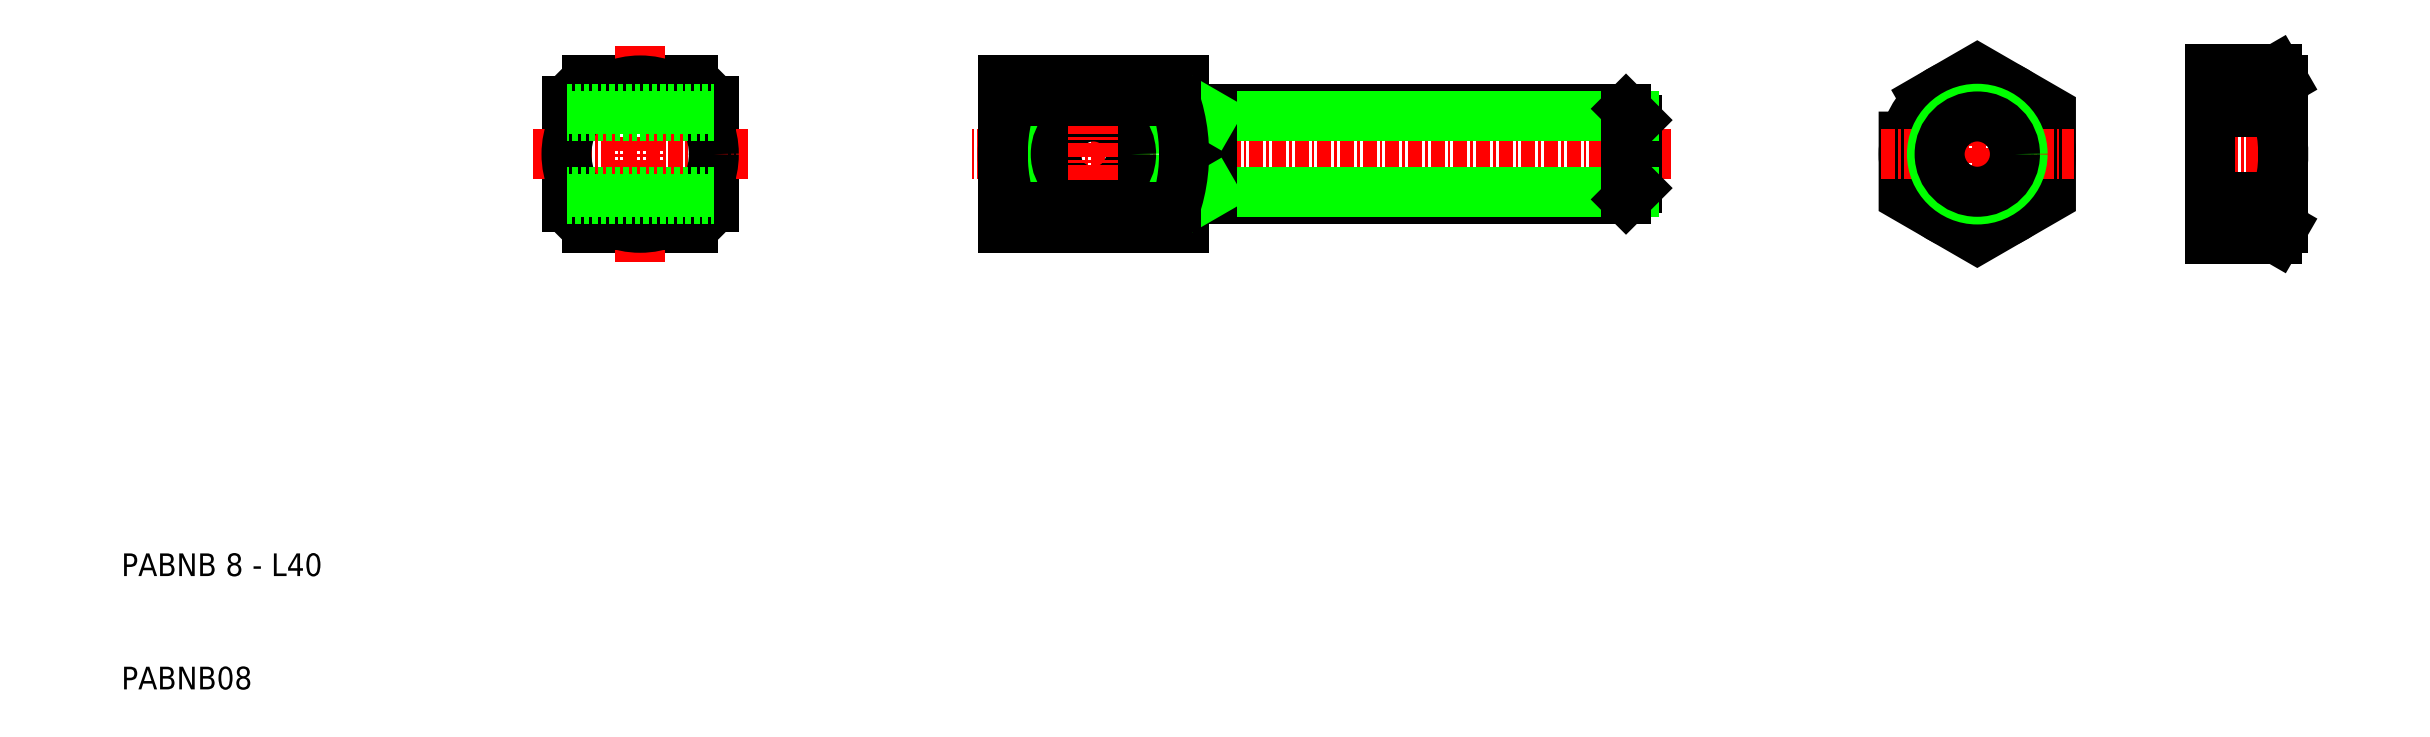
<metadata>
{"format":"dxf","ext":"dxf","renderer":"ezdxf+matplotlib","layout":"modelspace","background":"white","min_lineweight":24,"dpi":150}
</metadata>
<code>
0
SECTION
2
ENTITIES
0
LINE
8
CENTER
10
146.8
20
57.24
30
0
11
84.79
21
57.24
31
0
0
CIRCLE
8
0
10
95.79
20
57.24
30
0
40
4
0
CIRCLE
8
0
10
95.79
20
57.24
30
0
40
3.324
0
LINE
8
CENTER
10
95.79
20
64.24
30
0
11
95.79
21
50.24
31
0
0
LINE
8
0
10
87.79
20
63.74
30
0
11
103.8
21
63.74
31
0
0
LINE
8
0
10
103.8
20
63.74
30
0
11
103.8
21
50.74
31
0
0
LINE
8
0
10
103.8
20
50.74
30
0
11
87.79
21
50.74
31
0
0
LINE
8
0
10
87.79
20
50.74
30
0
11
87.79
21
63.74
31
0
0
LINE
8
0
10
143.8
20
54.24
30
0
11
143.8
21
60.24
31
0
0
LINE
8
0
10
142.8
20
61.24
30
0
11
103.8
21
61.24
31
0
0
LINE
8
0
10
142.8
20
53.24
30
0
11
103.8
21
53.24
31
0
0
LINE
8
0
10
143.5
20
60.56
30
0
11
106.3
21
60.56
31
0
0
LINE
8
0
10
143.5
20
53.91
30
0
11
106.3
21
53.91
31
0
0
LINE
8
0
10
106.3
20
53.24
30
0
11
106.3
21
61.24
31
0
0
LINE
8
0
10
106.3
20
60.56
30
0
11
105.1
21
61.24
31
0
0
LINE
8
0
10
106.3
20
53.91
30
0
11
105.1
21
53.24
31
0
0
LINE
8
0
10
142.8
20
61.24
30
0
11
142.8
21
53.24
31
0
0
LINE
8
0
10
49.29
20
61.9
30
0
11
49.29
21
52.57
31
0
0
LINE
8
0
10
51.12
20
50.74
30
0
11
60.45
21
50.74
31
0
0
LINE
8
0
10
62.29
20
52.57
30
0
11
62.29
21
61.9
31
0
0
LINE
8
0
10
60.45
20
63.74
30
0
11
51.12
21
63.74
31
0
0
LINE
8
CENTER
10
46.29
20
57.24
30
0
11
65.29
21
57.24
31
0
0
LINE
8
CENTER
10
55.79
20
66.74
30
0
11
55.79
21
47.74
31
0
0
CIRCLE
8
0
10
55.79
20
57.24
30
0
40
6.5
0
ARC
8
0
10
55.79
20
57.24
30
0
40
8
50
215.7
51
234.3
0
ARC
8
0
10
55.79
20
57.24
30
0
40
8
50
125.7
51
144.3
0
ARC
8
0
10
55.79
20
57.24
30
0
40
8
50
305.7
51
324.3
0
ARC
8
0
10
55.79
20
57.24
30
0
40
8
50
35.66
51
54.34
0
LINE
8
0
10
88.54
20
52.57
30
0
11
103
21
52.57
31
0
0
LINE
8
0
10
88.54
20
61.9
30
0
11
103
21
61.9
31
0
0
LINE
8
0
10
49.29
20
61.24
30
0
11
62.29
21
61.24
31
0
0
LINE
8
0
10
62.29
20
60.56
30
0
11
49.29
21
60.56
31
0
0
LINE
8
0
10
62.29
20
53.91
30
0
11
49.29
21
53.91
31
0
0
LINE
8
0
10
49.29
20
53.24
30
0
11
62.29
21
53.24
31
0
0
ARC
8
0
10
102.6
20
57.24
30
0
40
14.84
50
154
51
206
0
TEXT
8
0
10
10
20
20
30
0
40
2
1
PABNB 8 - L40
0
TEXT
8
0
10
10
20
10
30
0
40
2
1
PABNB08
0
LINE
8
CENTER
10
202.8
20
57.24
30
0
11
192.3
21
57.24
31
0
0
LINE
8
CENTER
10
173.8
20
65.74
30
0
11
173.8
21
48.74
31
0
0
POLYLINE
8
0
66
     1
10
0
20
0
30
0
70
     1
0
VERTEX
8
0
10
167.3
20
60.99
30
0
0
VERTEX
8
0
10
167.3
20
53.48
30
0
0
VERTEX
8
0
10
173.8
20
49.73
30
0
0
VERTEX
8
0
10
180.3
20
53.48
30
0
0
VERTEX
8
0
10
180.3
20
60.99
30
0
0
VERTEX
8
0
10
173.8
20
64.74
30
0
0
SEQEND
8
0
0
CIRCLE
8
0
10
173.8
20
57.24
30
0
40
6.5
0
LINE
8
CENTER
10
165.3
20
57.24
30
0
11
182.3
21
57.24
31
0
0
CIRCLE
8
0
10
173.8
20
57.24
30
0
40
4
0
CIRCLE
8
0
10
173.8
20
57.24
30
0
40
3.323
0
ARC
8
0
10
197.5
20
62.87
30
0
40
3.323
50
325.6
51
34.38
0
LINE
8
0
10
200.8
20
50.74
30
0
11
200.8
21
63.74
31
0
0
LINE
8
0
10
194.3
20
49.73
30
0
11
194.3
21
64.74
31
0
0
ARC
8
0
10
197.5
20
51.61
30
0
40
3.323
50
325.6
51
34.38
0
LINE
8
0
10
200.8
20
50.74
30
0
11
200.2
21
49.73
31
0
0
LINE
8
0
10
200.2
20
49.73
30
0
11
194.3
21
49.73
31
0
0
ARC
8
0
10
188.4
20
57.24
30
0
40
12.42
50
342.4
51
17.59
0
LINE
8
0
10
200.2
20
53.48
30
0
11
194.3
21
53.48
31
0
0
LINE
8
0
10
194.3
20
53.48
30
0
11
194.3
21
53.48
31
0
0
LINE
8
0
10
200.2
20
60.99
30
0
11
194.3
21
60.99
31
0
0
LINE
8
0
10
194.3
20
57.24
30
0
11
194.3
21
57.24
31
0
0
LINE
8
0
10
200.2
20
64.74
30
0
11
194.3
21
64.74
31
0
0
LINE
8
0
10
200.8
20
63.74
30
0
11
200.2
21
64.74
31
0
0
LINE
8
0
10
142.8
20
61.24
30
0
11
143.8
21
60.24
31
0
0
LINE
8
0
10
143.8
20
54.24
30
0
11
142.8
21
53.24
31
0
0
ARC
8
0
10
88.94
20
57.24
30
0
40
14.84
50
334
51
25.97
0
ENDSEC
0
EOF

</code>
